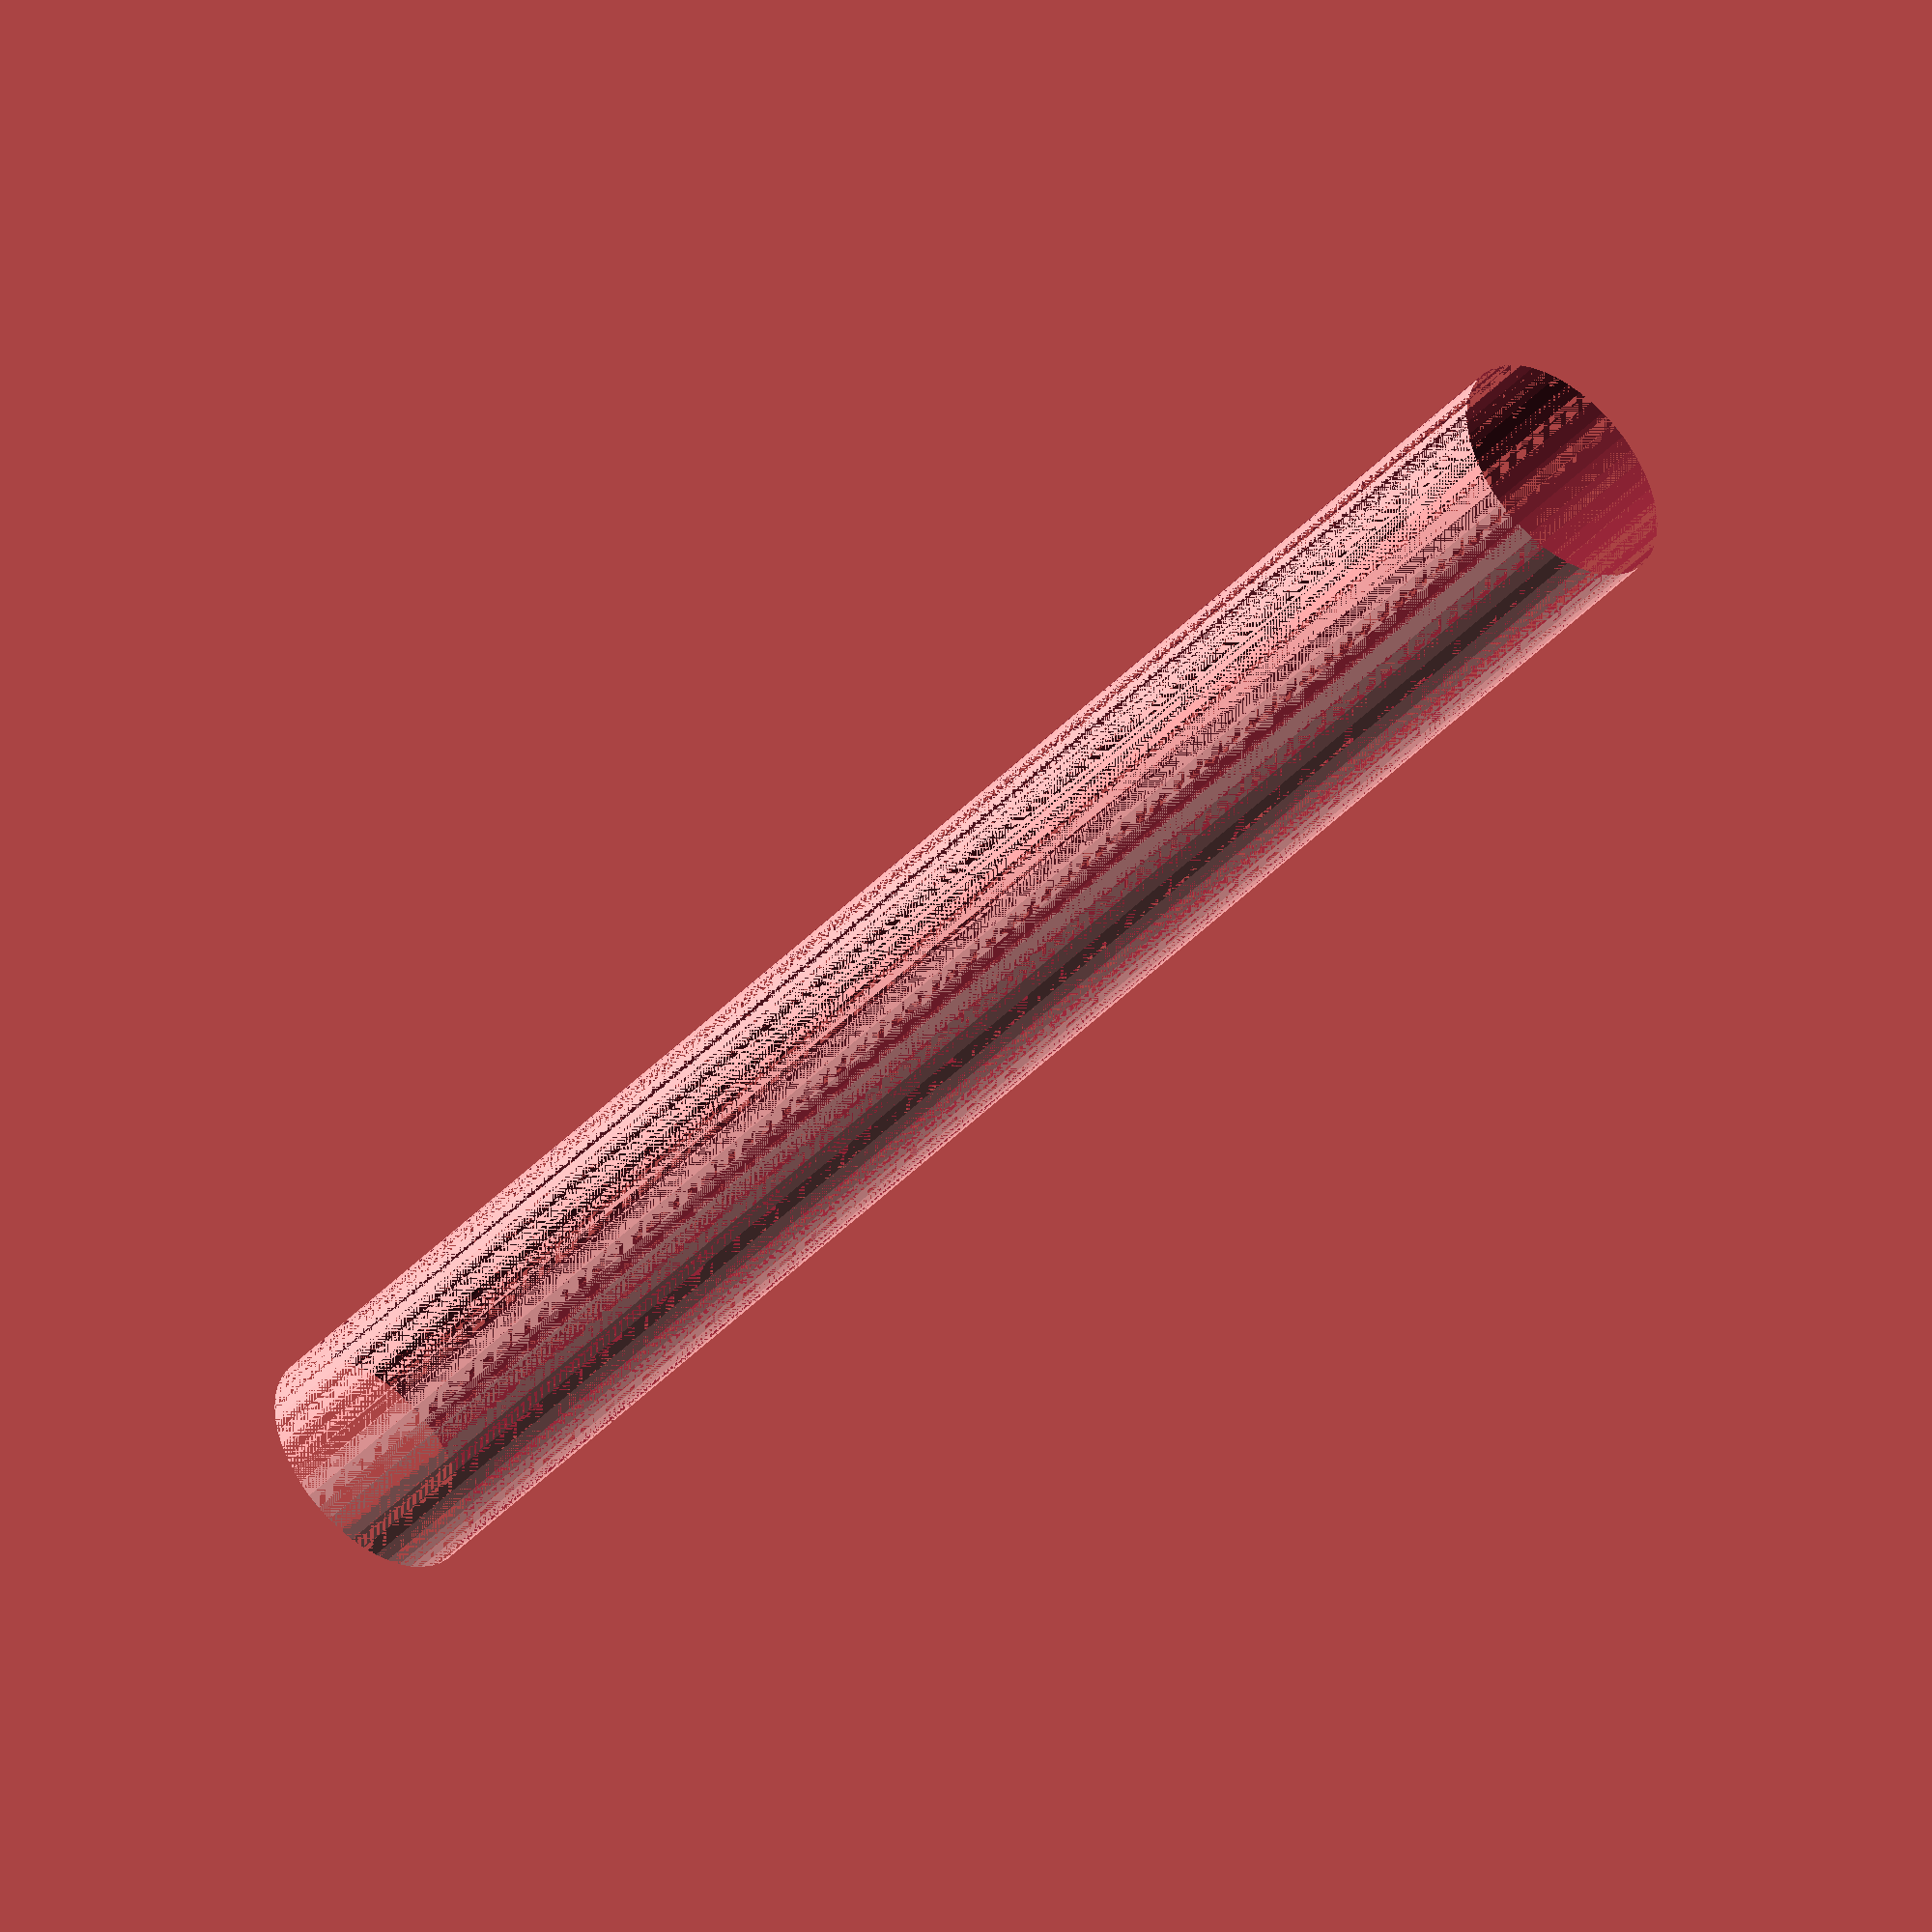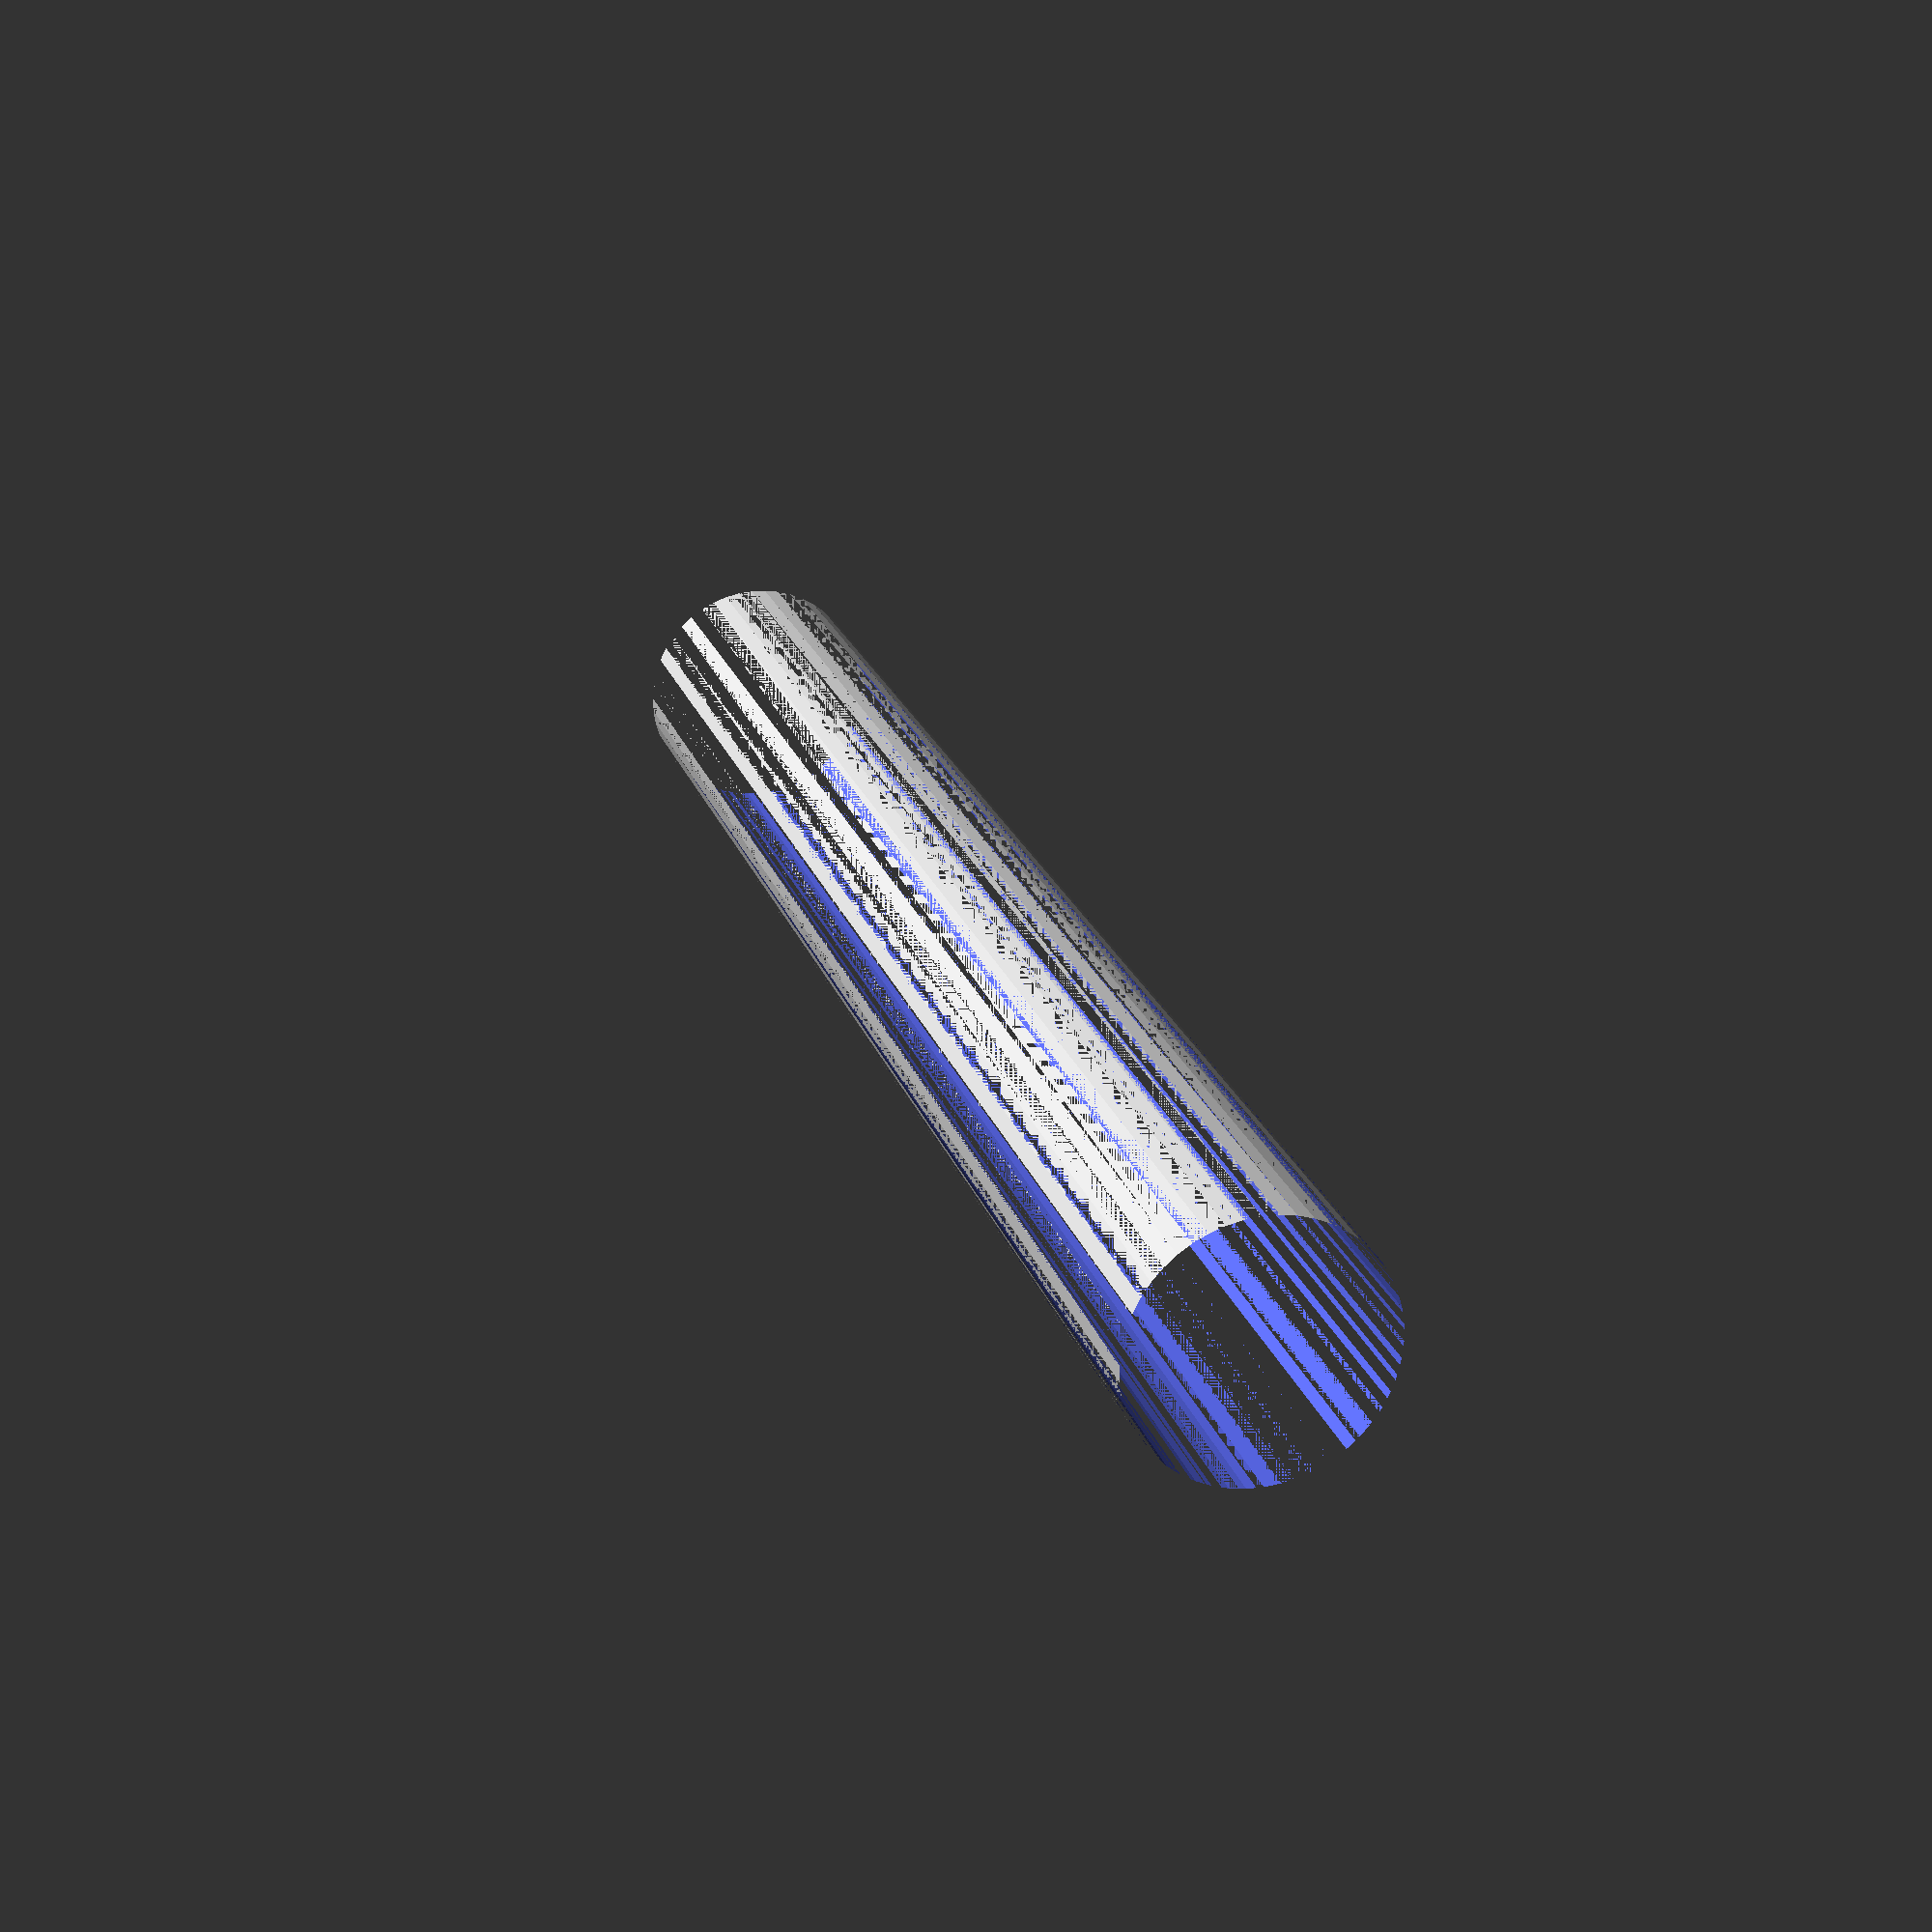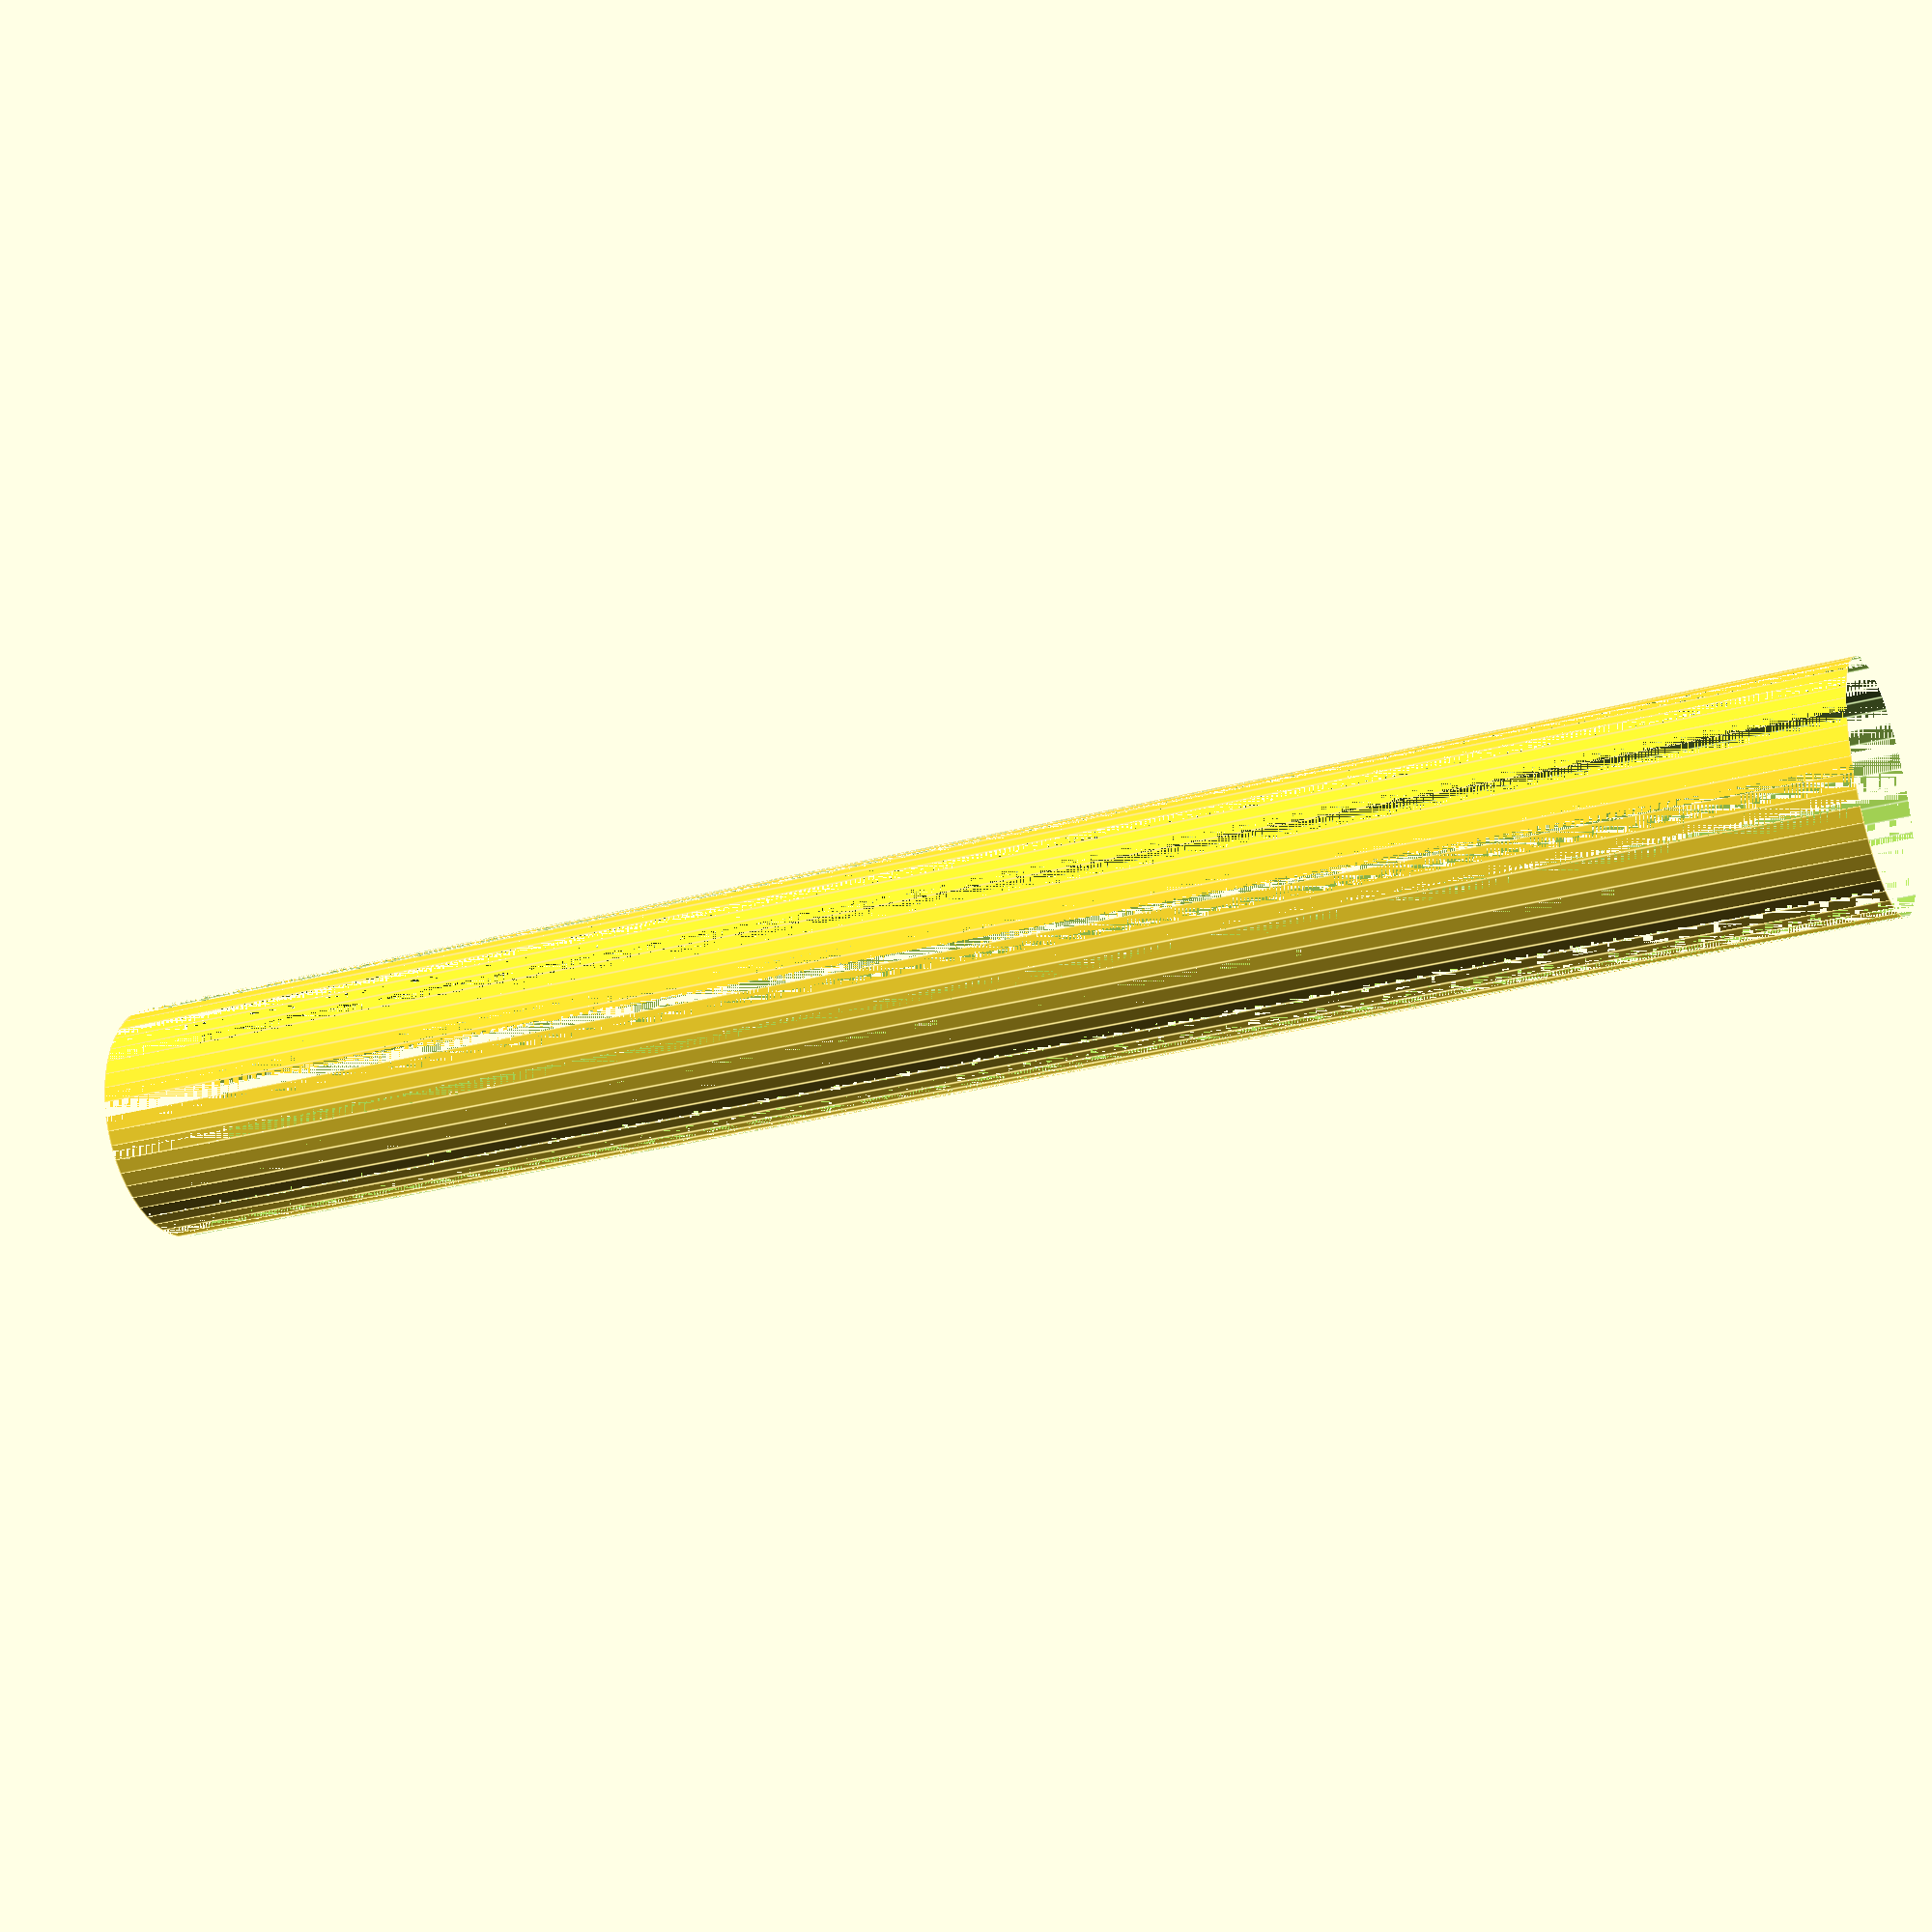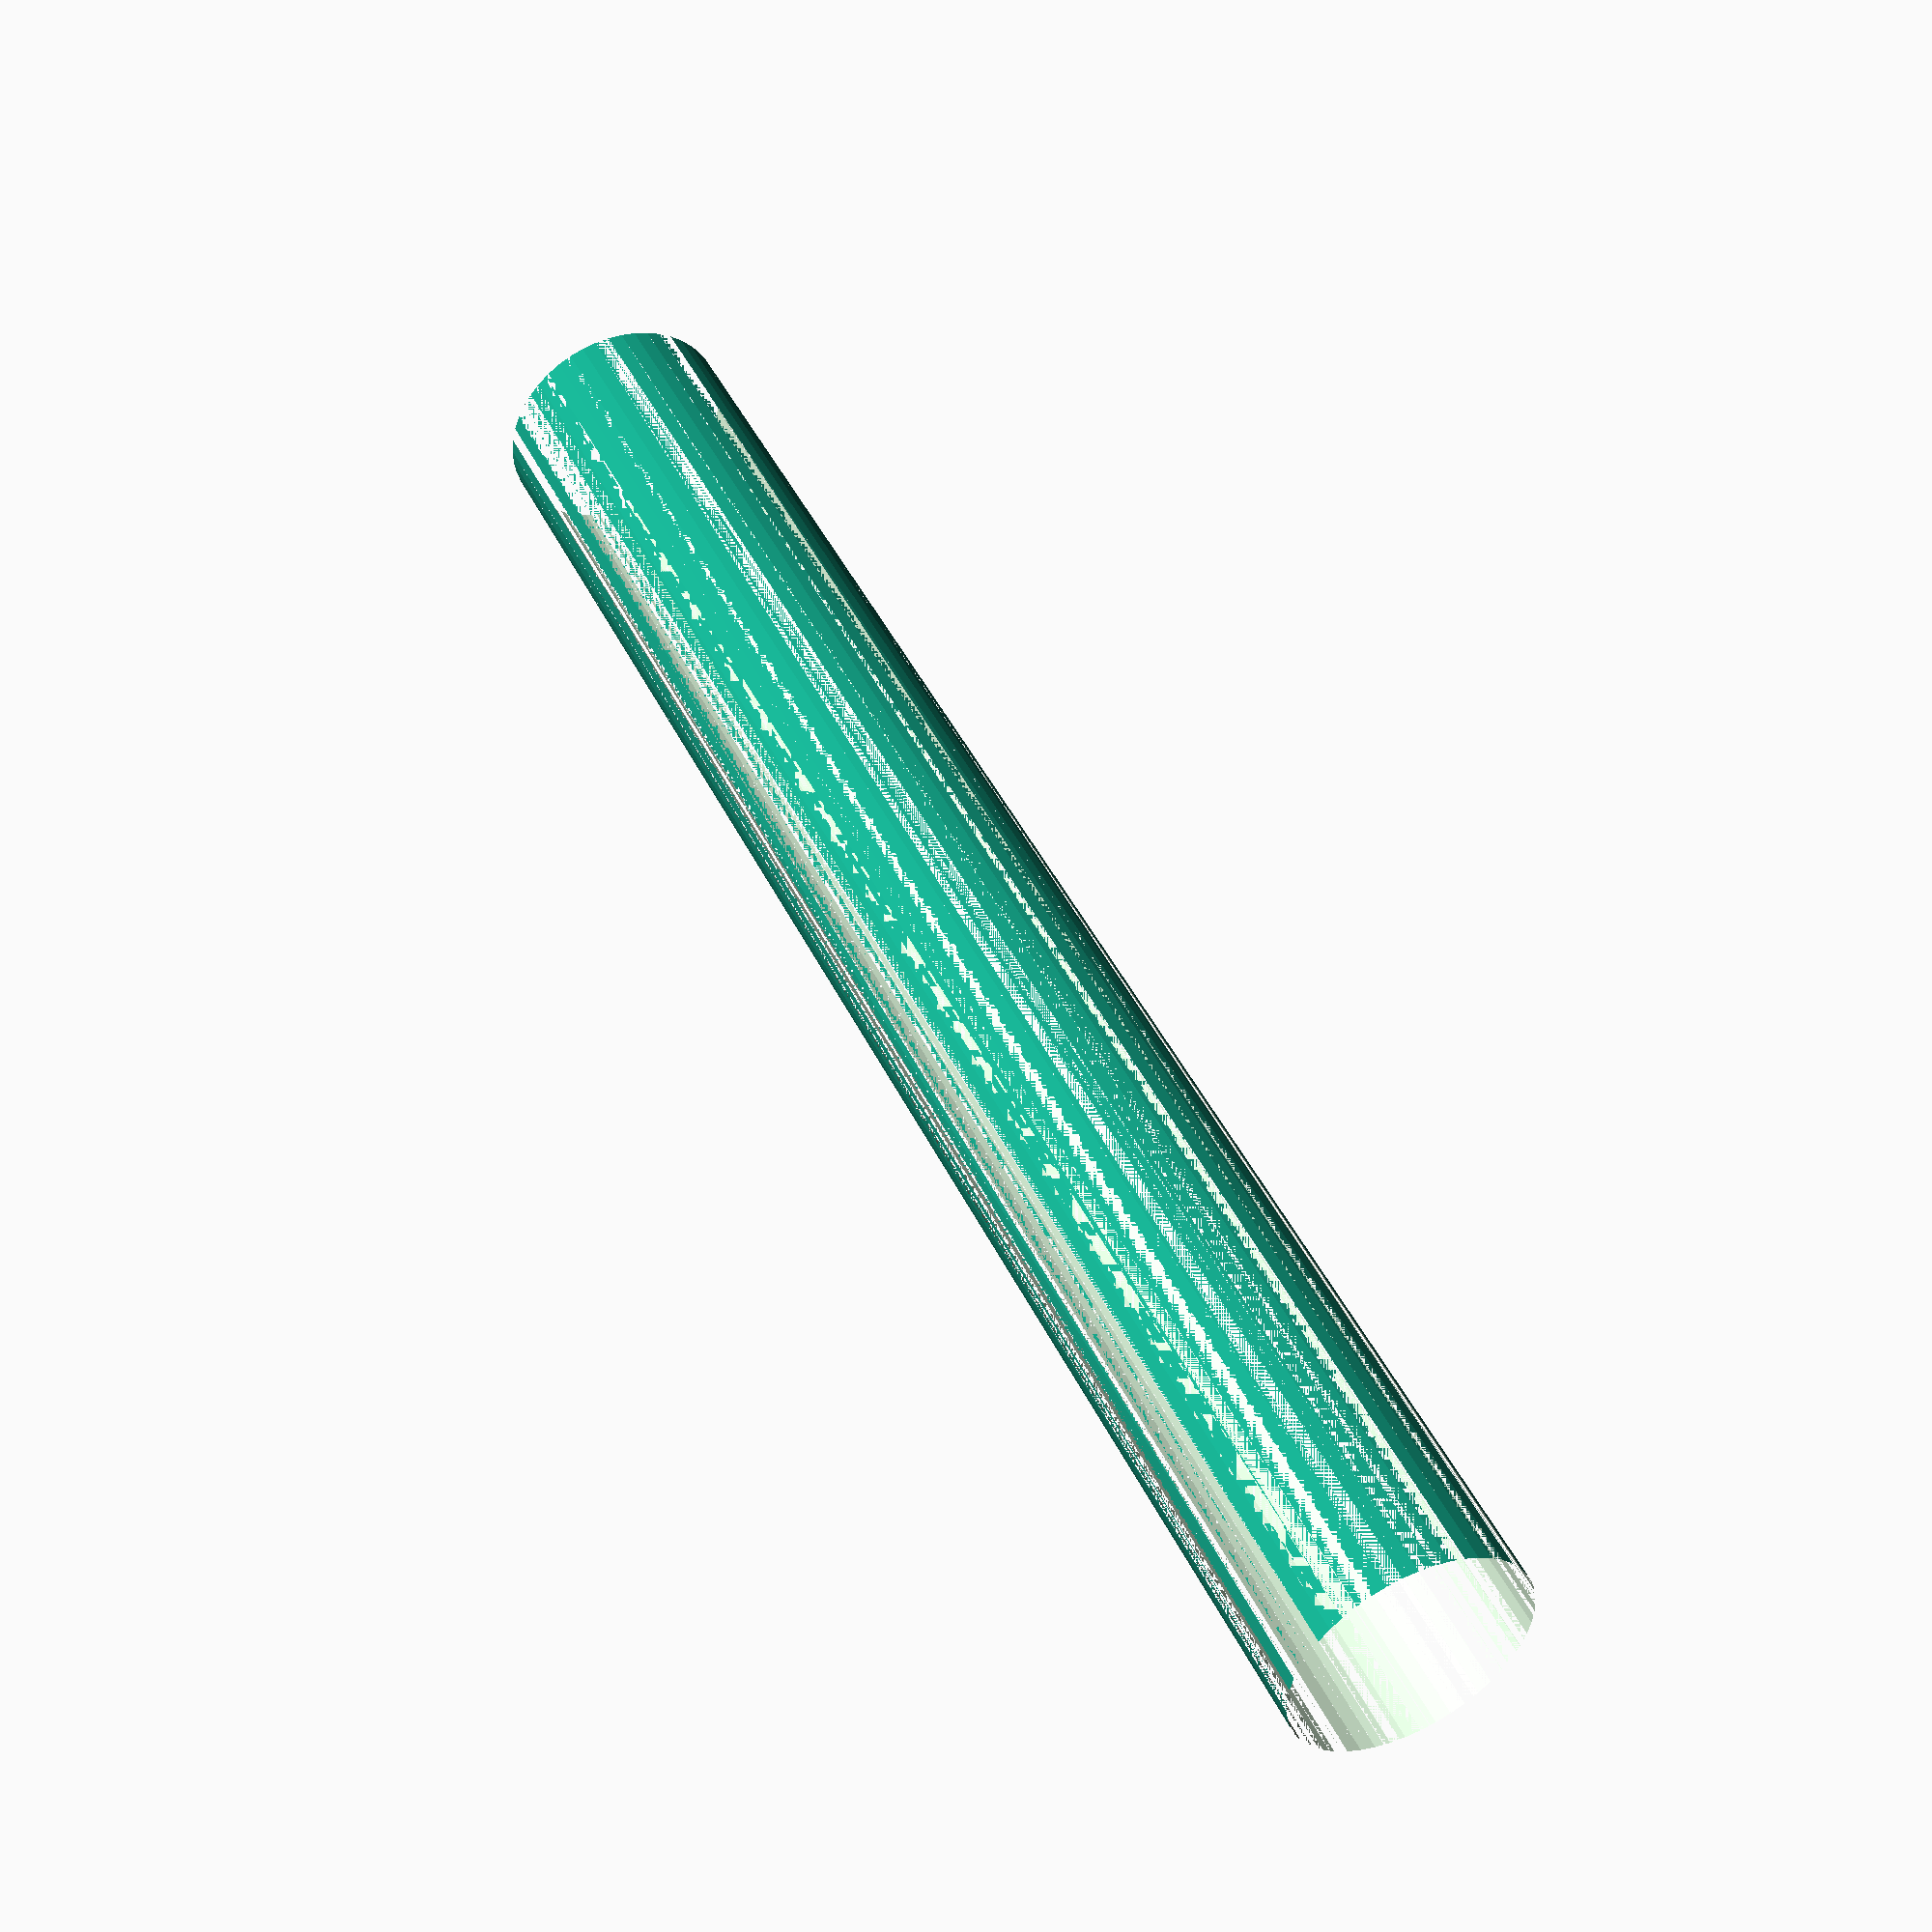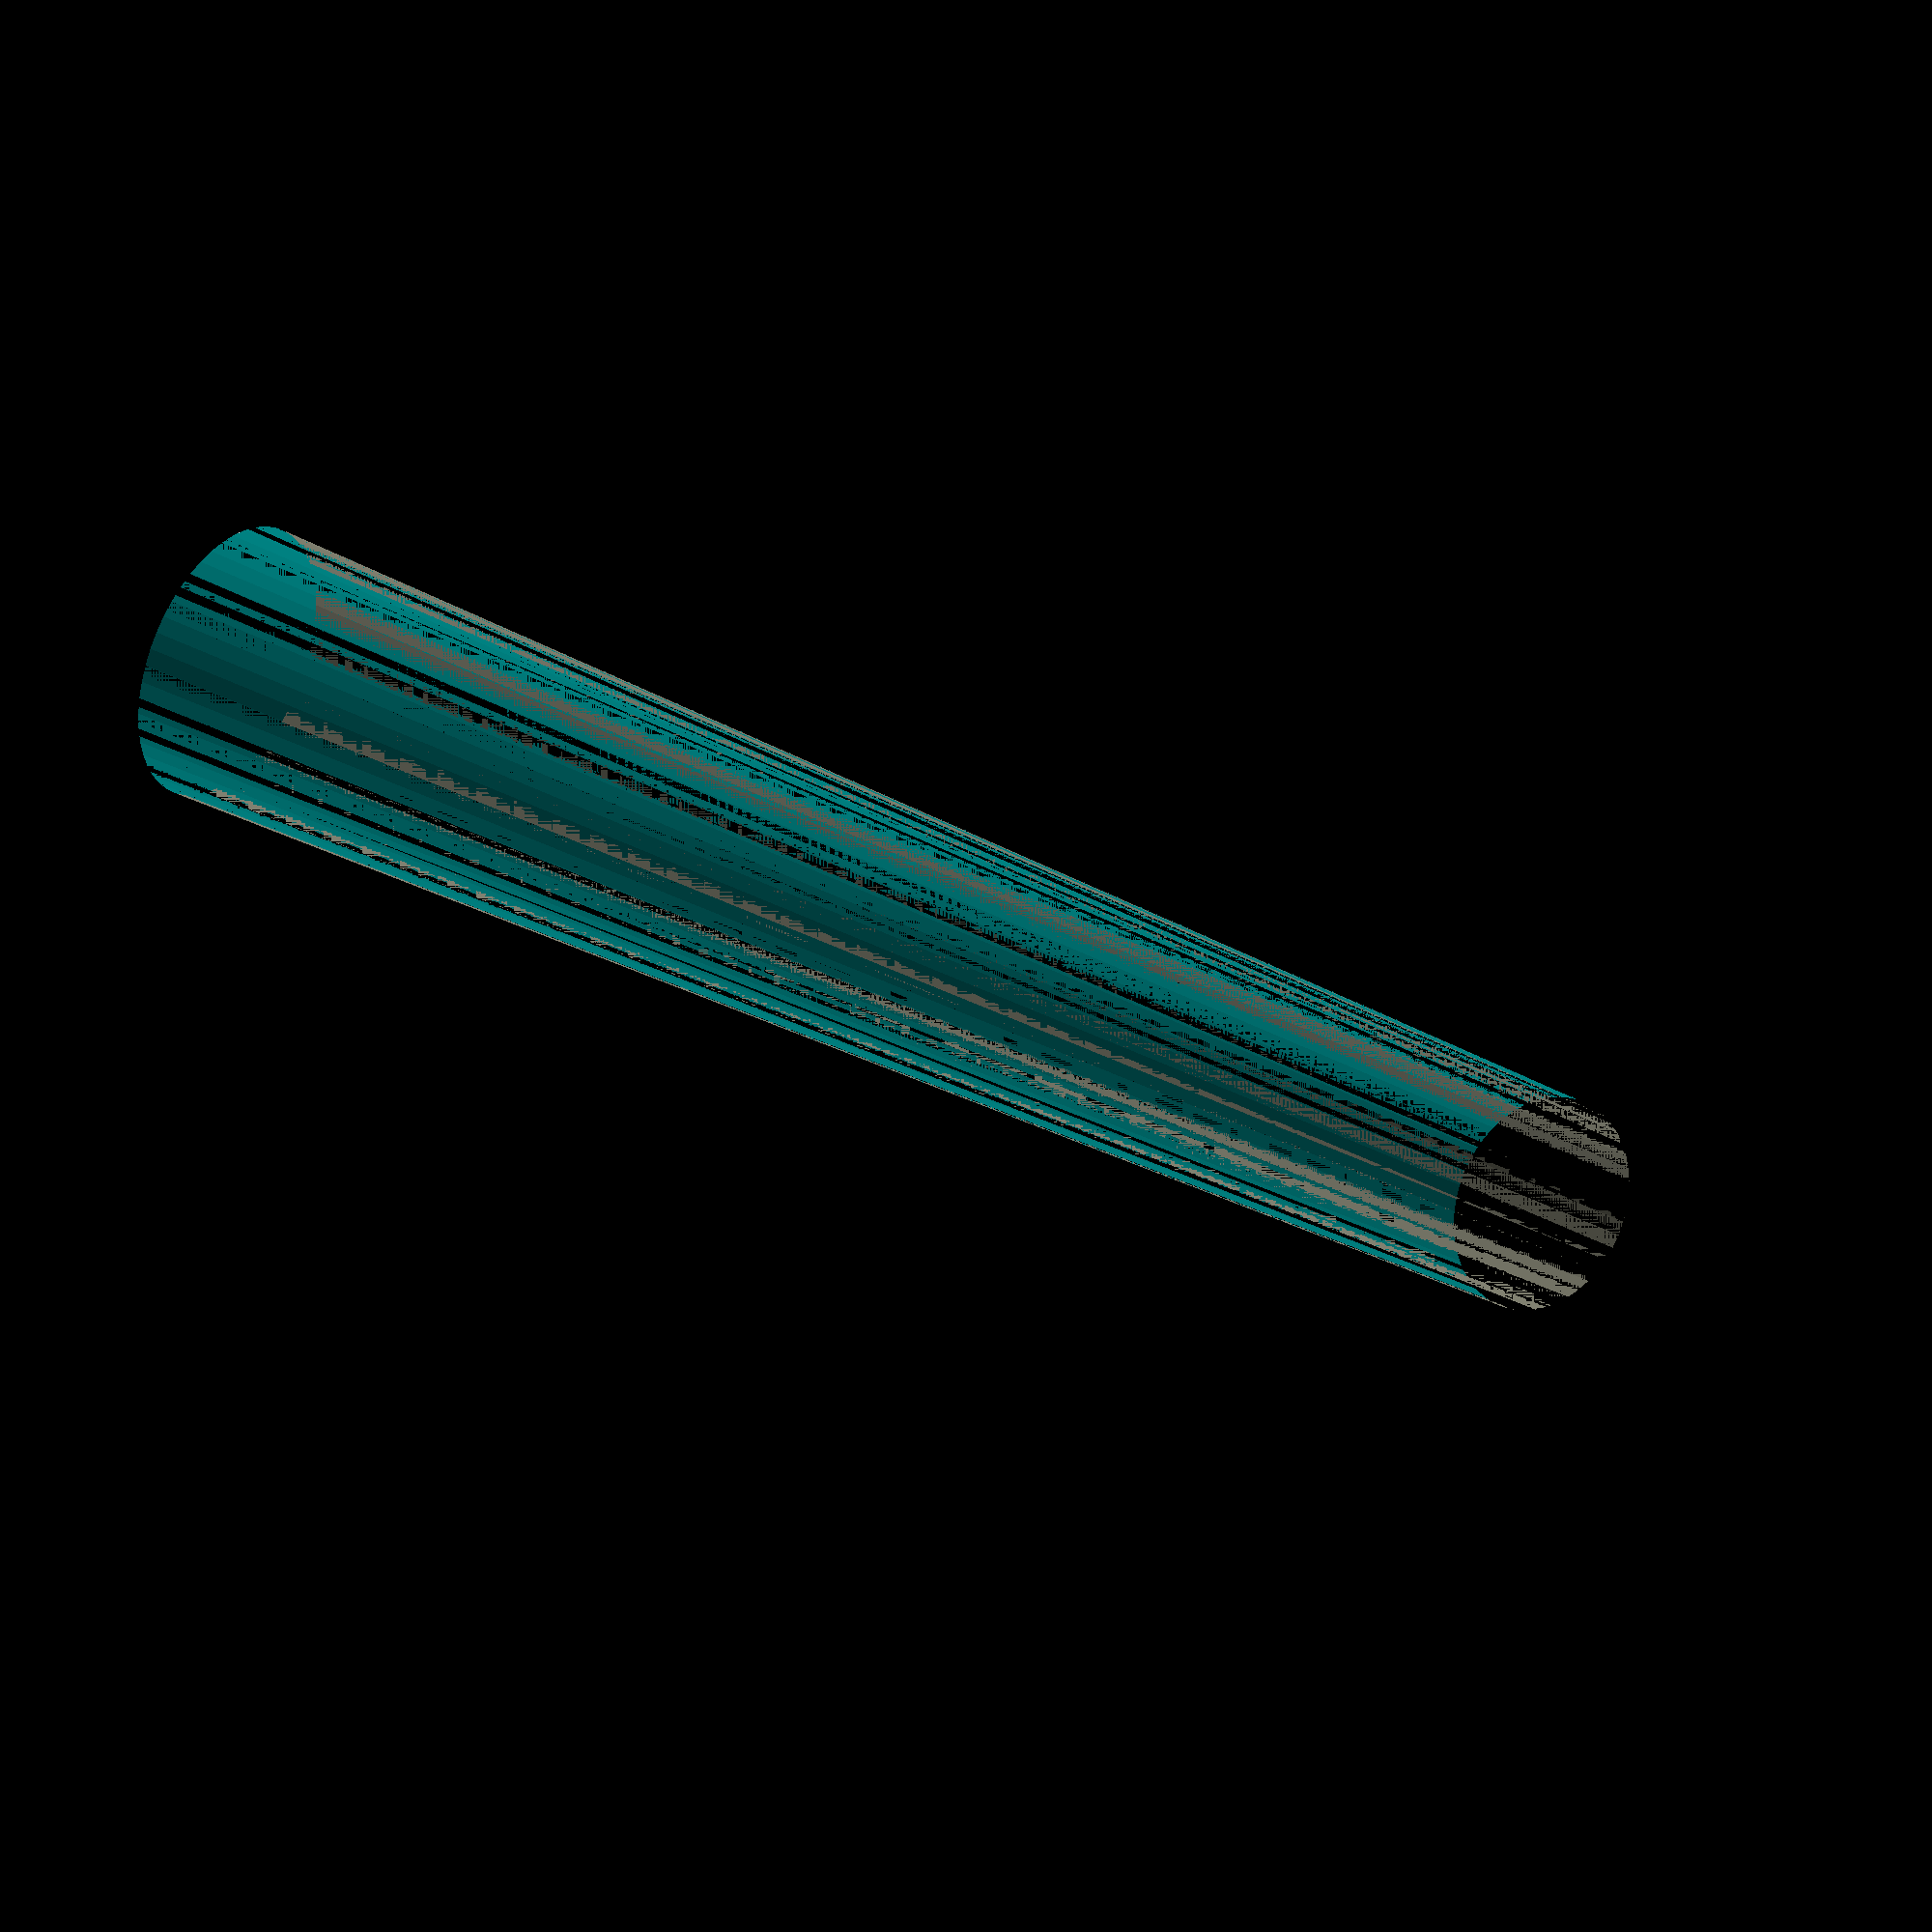
<openscad>
$fn = 50;


difference() {
	union() {
		translate(v = [0, 0, -15.0000000000]) {
			cylinder(h = 30, r = 2.0000000000);
		}
	}
	union() {
		translate(v = [0, 0, -100.0000000000]) {
			cylinder(h = 200, r = 2);
		}
	}
}
</openscad>
<views>
elev=223.9 azim=302.5 roll=219.8 proj=o view=wireframe
elev=339.1 azim=62.9 roll=164.7 proj=p view=wireframe
elev=26.5 azim=195.7 roll=293.7 proj=p view=edges
elev=314.1 azim=98.4 roll=155.1 proj=p view=wireframe
elev=23.5 azim=219.0 roll=44.0 proj=p view=wireframe
</views>
